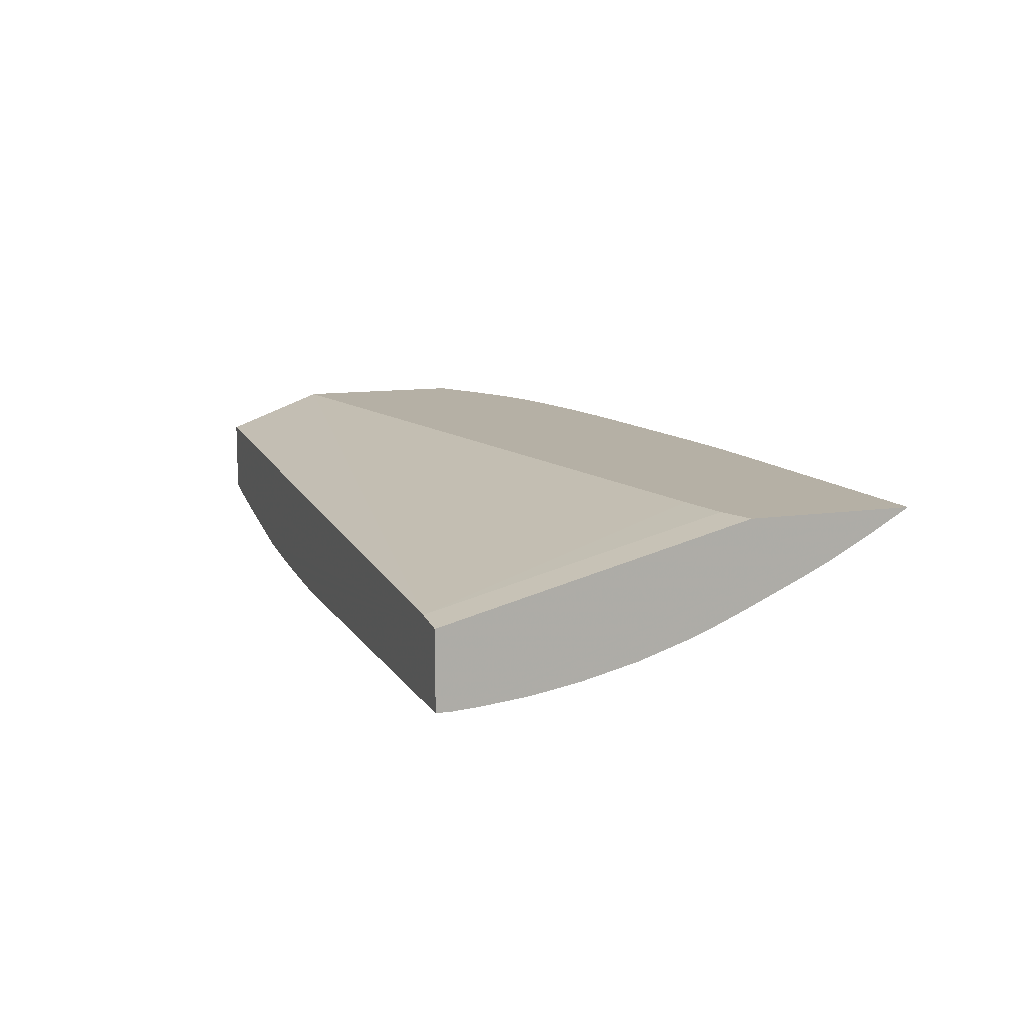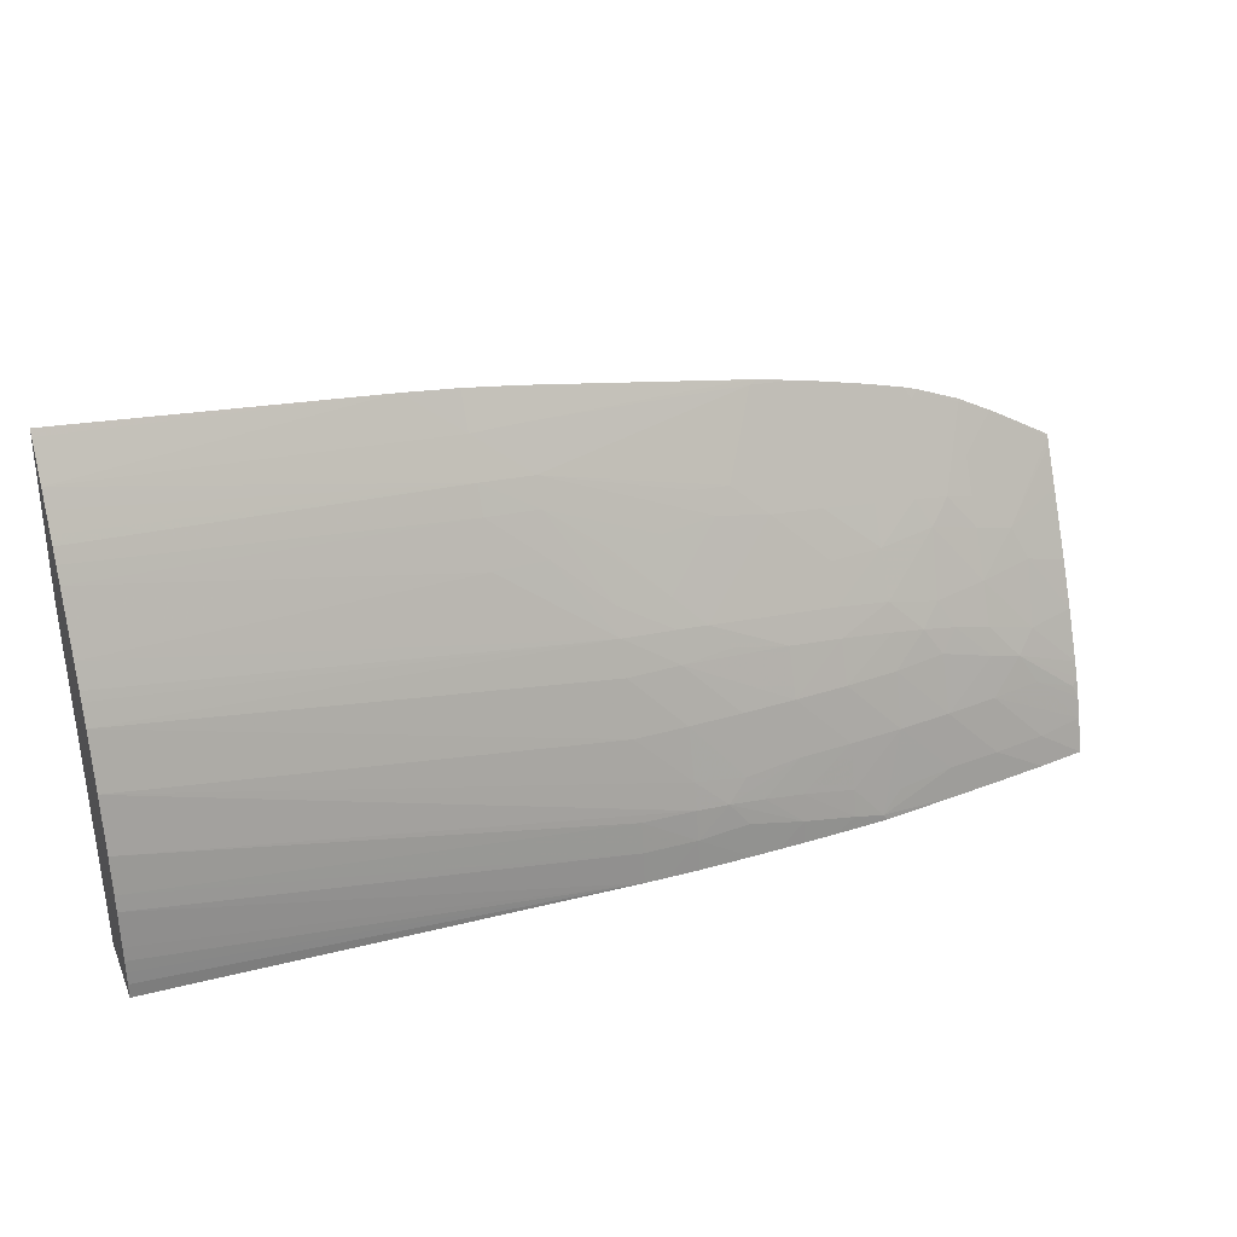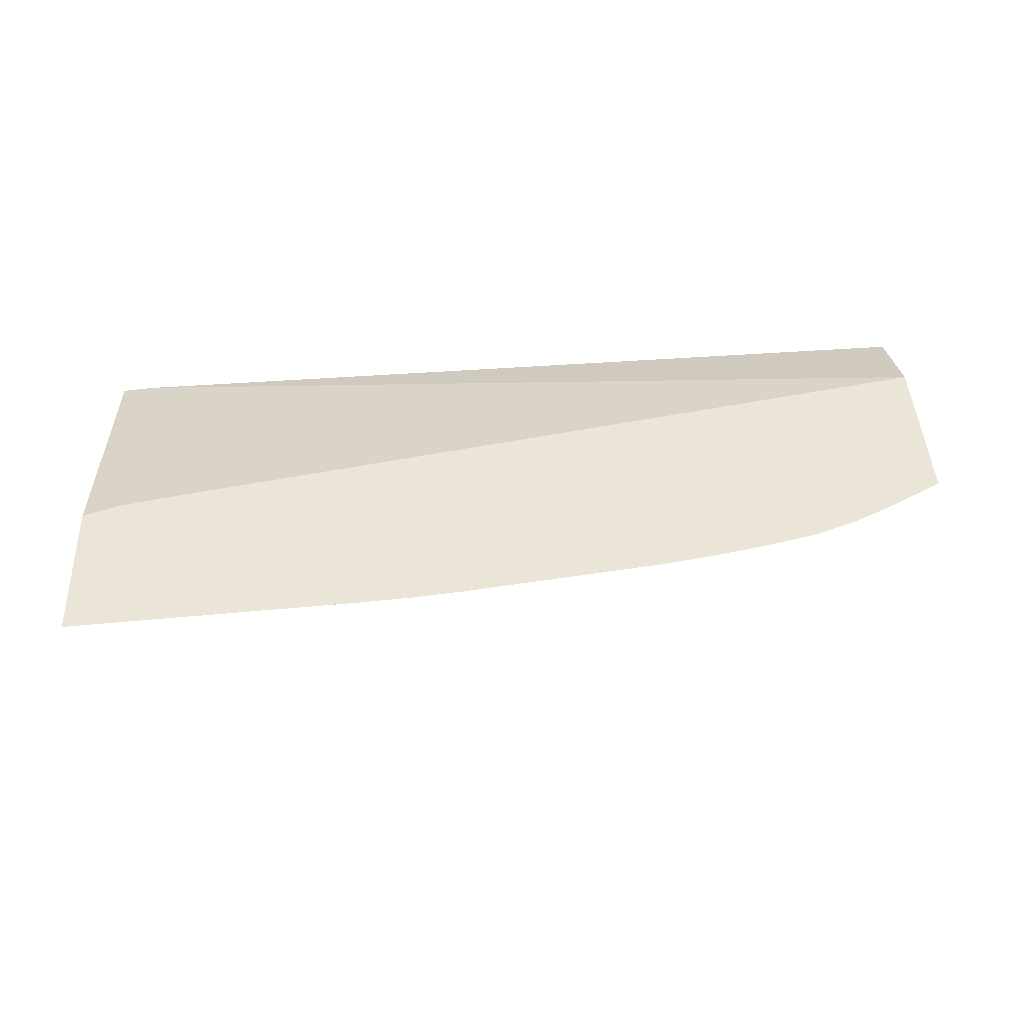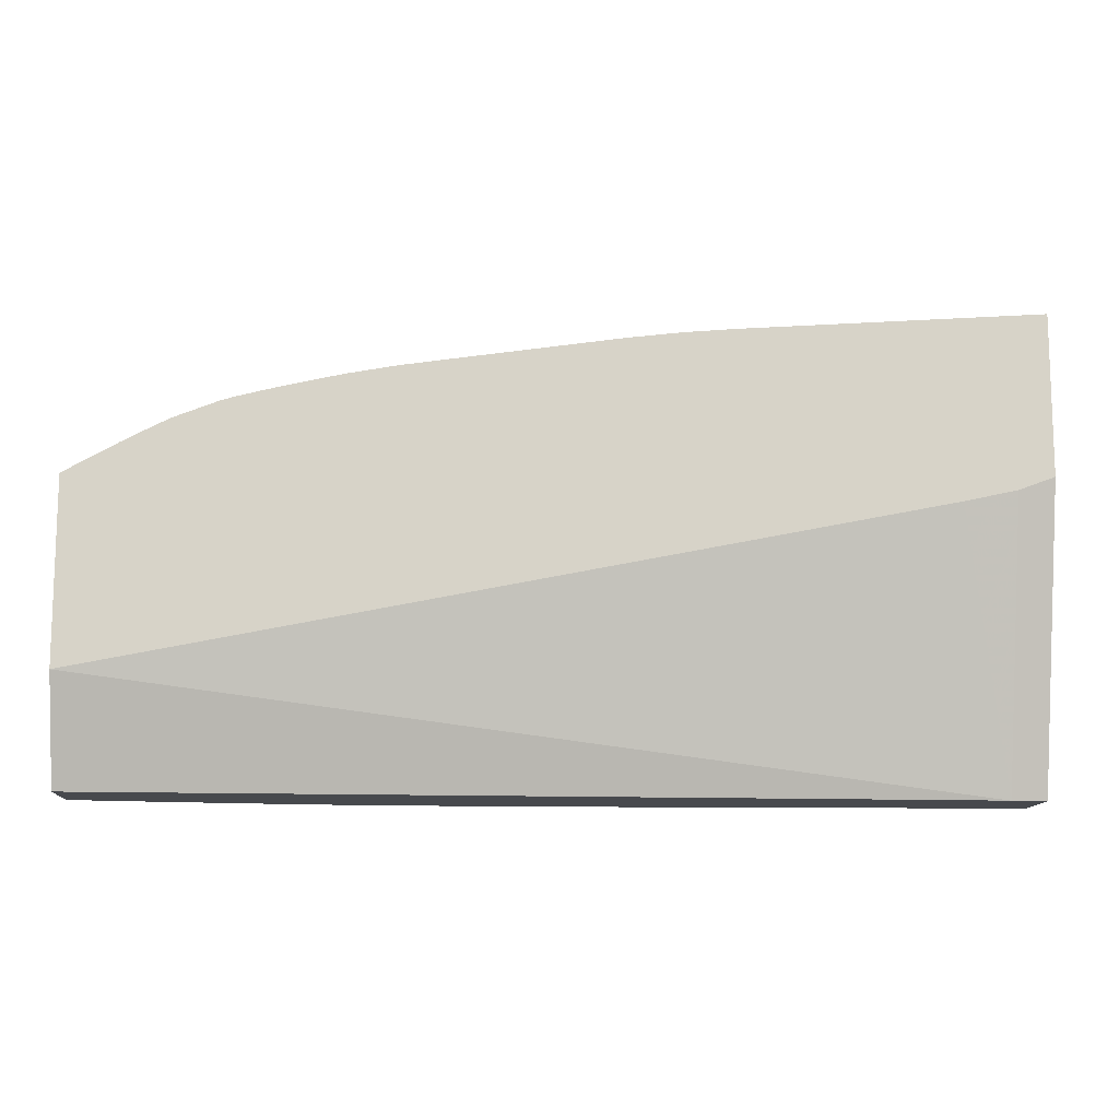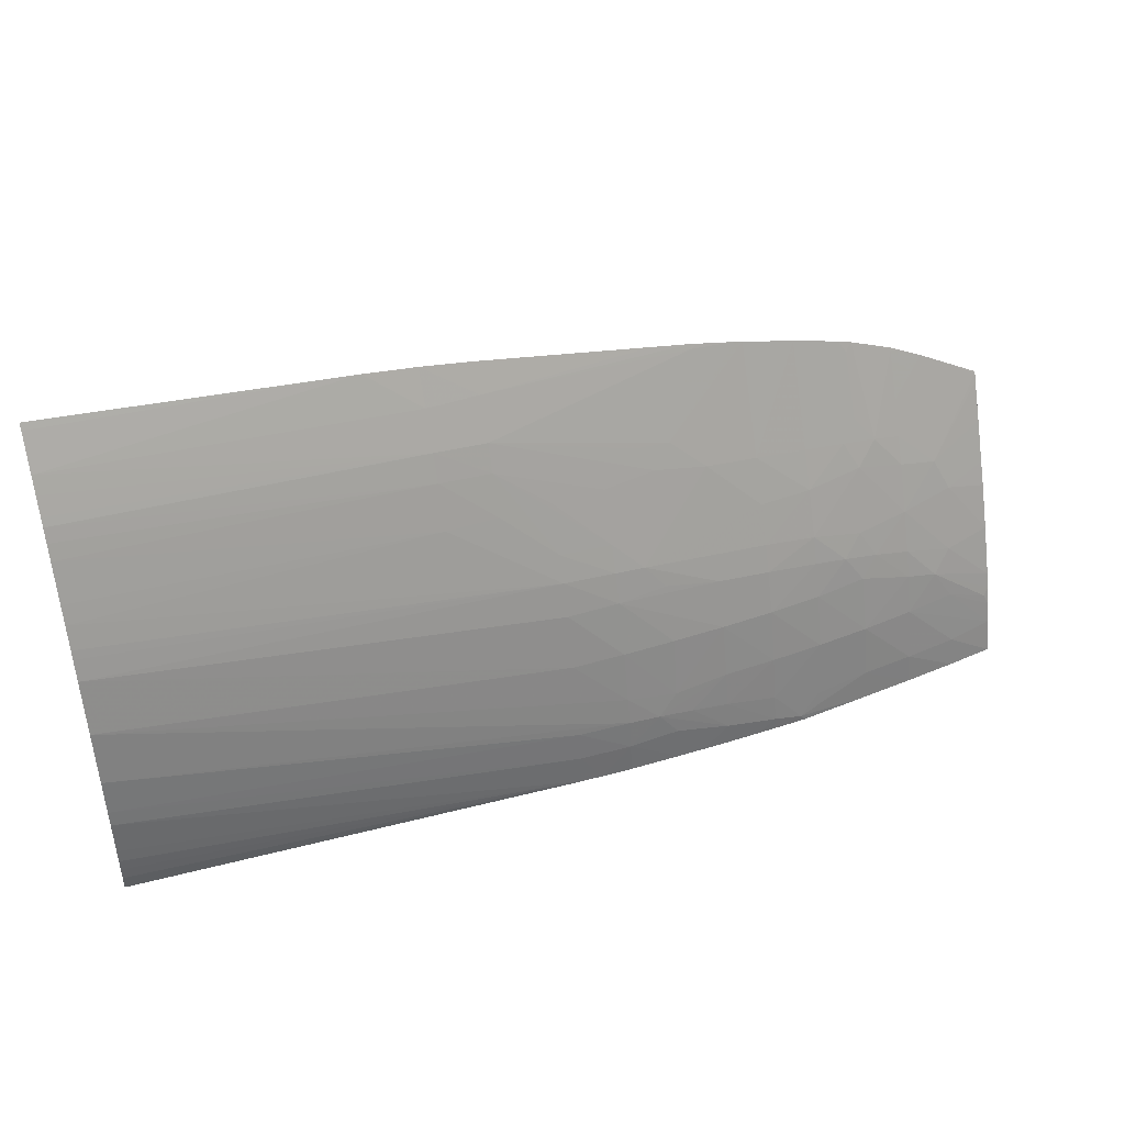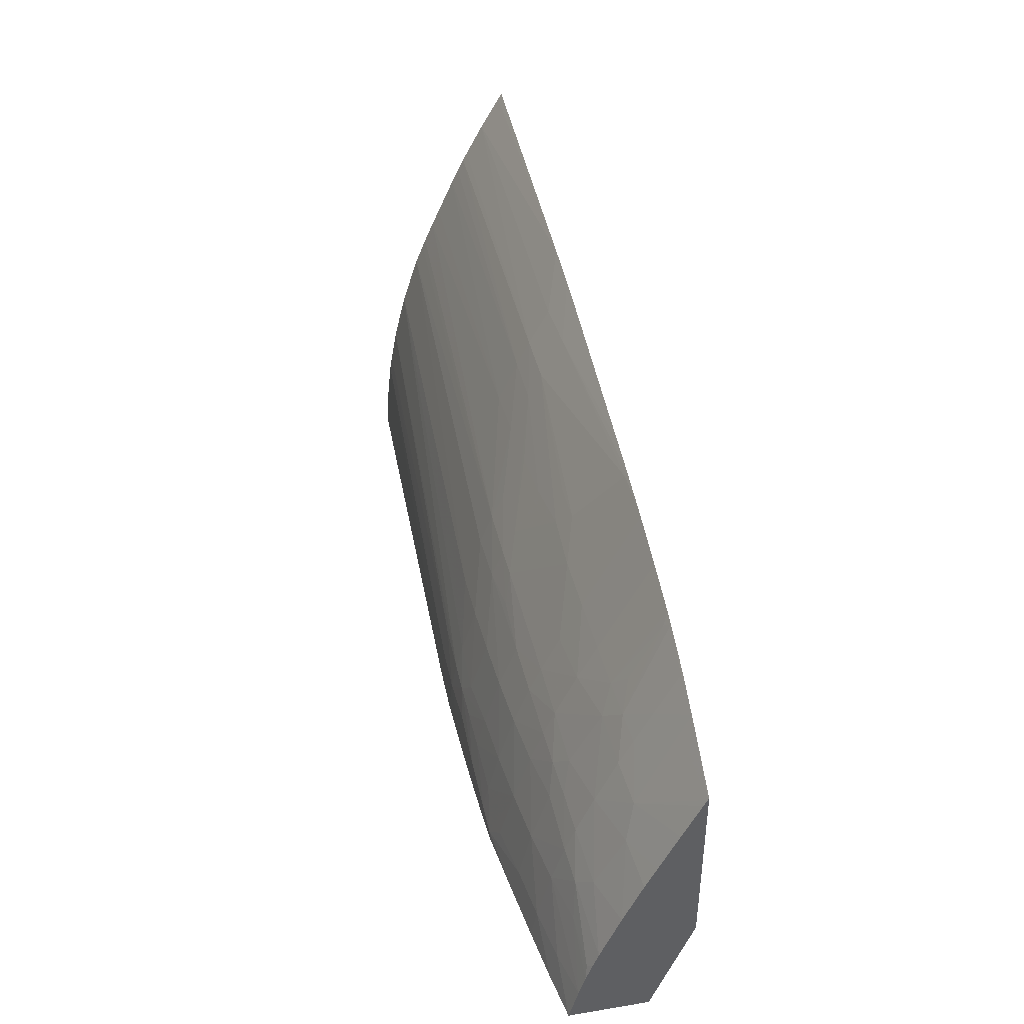
<metadata>
{"format":"obj","ext":"obj","renderer":"f3d","projection":"perspective","resolution":1024,"background":"white","views":[{"elev":11.7,"azim":71.0,"up":"+Z"},{"elev":31.2,"azim":159.1,"up":"+Y"},{"elev":44.0,"azim":177.5,"up":"+Z"},{"elev":-12.0,"azim":-3.4,"up":"+Y"},{"elev":43.7,"azim":162.1,"up":"+Y"},{"elev":41.3,"azim":-101.3,"up":"+Y"}]}
</metadata>
<code>
v -0.02602 0.1326 0.02884
v -0.02602 0.1291 0.02884
v -0.02602 0.1324 0.02876
v -0.03258 0.1321 0.02884
v -0.0268 0.1288 0.02884
v -0.02602 0.1225 0.02718
v -0.02602 0.1317 0.02832
v -0.03373 0.1313 0.02842
v -0.03373 0.132 0.02884
v -0.02795 0.1285 0.02884
v -0.0268 0.1225 0.02725
v -0.02602 0.1225 0.02553
v -0.02602 0.1313 0.02813
v -0.03373 0.1305 0.02797
v -0.03489 0.1304 0.02801
v -0.03489 0.1313 0.02849
v -0.03489 0.1319 0.02884
v -0.04631 0.1249 0.02884
v -0.04631 0.1225 0.02797
v -0.02602 0.1229 0.02553
v -0.03604 0.1225 0.02534
v -0.02602 0.131 0.02792
v -0.03373 0.1299 0.02769
v -0.03489 0.1298 0.02772
v -0.02602 0.1308 0.02783
v -0.0372 0.129 0.02748
v -0.03836 0.1291 0.02762
v -0.03798 0.1296 0.02784
v -0.03875 0.1295 0.02788
v -0.03951 0.1311 0.02879
v -0.03951 0.1312 0.02884
v -0.03866 0.1313 0.02884
v -0.04631 0.1288 0.02884
v -0.04631 0.1225 0.02626
v -0.02602 0.1231 0.02554
v -0.03653 0.1225 0.02534
v -0.03604 0.1232 0.02542
v -0.02602 0.1244 0.02567
v -0.02602 0.1237 0.02559
v -0.02602 0.1234 0.02556
v -0.03373 0.129 0.02726
v -0.03489 0.129 0.02732
v -0.02602 0.1305 0.02768
v -0.02602 0.1302 0.02753
v -0.03604 0.128 0.02691
v -0.0372 0.1279 0.02695
v -0.03604 0.129 0.02739
v -0.03786 0.1273 0.0267
v -0.03951 0.1289 0.02762
v -0.04067 0.131 0.02884
v -0.0405 0.131 0.02884
v -0.03967 0.1312 0.02884
v -0.04631 0.1288 0.02882
v -0.04514 0.1295 0.02884
v -0.04631 0.1233 0.02645
v -0.04529 0.1232 0.02623
v -0.04529 0.1225 0.02608
v -0.0372 0.1225 0.02534
v -0.0372 0.1232 0.02542
v -0.03604 0.1239 0.02553
v -0.02602 0.1247 0.02572
v -0.03604 0.1274 0.02664
v -0.02602 0.1293 0.02716
v -0.02602 0.129 0.02698
v -0.0372 0.1273 0.02667
v -0.03829 0.1268 0.02652
v -0.03951 0.1265 0.02652
v -0.04067 0.127 0.02682
v -0.04067 0.1278 0.02722
v -0.04067 0.1288 0.02768
v -0.04165 0.1308 0.02884
v -0.04631 0.1286 0.02874
v -0.04536 0.1291 0.02869
v -0.04501 0.1274 0.02777
v -0.04489 0.1296 0.02884
v -0.04631 0.1237 0.02658
v -0.04525 0.1244 0.02656
v -0.04414 0.1244 0.02633
v -0.04414 0.1232 0.02604
v -0.04414 0.1225 0.02591
v -0.03834 0.1225 0.02537
v -0.03831 0.1233 0.02546
v -0.0379 0.1238 0.02554
v -0.0372 0.1238 0.02553
v -0.02602 0.1255 0.02586
v -0.03604 0.1267 0.02636
v -0.0372 0.1267 0.02641
v -0.02602 0.1285 0.02677
v -0.02602 0.1283 0.02669
v -0.02602 0.1278 0.02651
v -0.03951 0.1255 0.02613
v -0.04067 0.1264 0.02657
v -0.04182 0.1269 0.02687
v -0.04182 0.1278 0.02733
v -0.04182 0.1286 0.02774
v -0.04182 0.1308 0.02884
v -0.04631 0.1278 0.02835
v -0.04414 0.129 0.02831
v -0.04414 0.1283 0.02794
v -0.04414 0.1277 0.02765
v -0.04414 0.1267 0.0272
v -0.04535 0.1268 0.02755
v -0.04631 0.127 0.02793
v -0.04437 0.1299 0.02884
v -0.04414 0.13 0.02881
v -0.04631 0.1241 0.02672
v -0.04619 0.124 0.02664
v -0.04484 0.125 0.02667
v -0.04414 0.1252 0.0266
v -0.04298 0.1244 0.02615
v -0.04298 0.1232 0.02587
v -0.04299 0.1225 0.02575
v -0.03894 0.1225 0.0254
v -0.03951 0.123 0.02548
v -0.03867 0.1237 0.02557
v -0.03951 0.1244 0.02579
v -0.03831 0.1243 0.02569
v -0.0372 0.1244 0.02569
v -0.02602 0.1267 0.02614
v -0.03604 0.1255 0.02598
v -0.0372 0.1255 0.02601
v -0.03836 0.1255 0.02606
v -0.04067 0.1244 0.02588
v -0.04067 0.1255 0.02623
v -0.04182 0.1263 0.02663
v -0.04255 0.1262 0.02668
v -0.04295 0.1266 0.02694
v -0.04307 0.1279 0.02757
v -0.04275 0.1285 0.0278
v -0.04243 0.1306 0.02884
v -0.04352 0.1284 0.02787
v -0.04414 0.1258 0.02682
v -0.04525 0.1255 0.02695
v -0.04332 0.126 0.02675
v -0.04631 0.1255 0.02728
v -0.04631 0.1265 0.02769
v -0.04414 0.13 0.02884
v -0.04318 0.1304 0.02884
v -0.04631 0.1245 0.02684
v -0.04295 0.1256 0.02653
v -0.04182 0.1255 0.02636
v -0.04182 0.1244 0.026
v -0.04175 0.1231 0.0257
v -0.04132 0.1227 0.02554
v -0.0414 0.1225 0.02553
v -0.03951 0.1225 0.02542
v -0.04025 0.1225 0.02546
v -0.04067 0.1228 0.02551
v -0.03951 0.1236 0.0256
v -0.04067 0.1234 0.02564
v -0.04307 0.1289 0.02807
v -0.04303 0.1302 0.02873
v -0.04288 0.1305 0.02884
v -0.04118 0.1225 0.02552
v -0.04067 0.1225 0.02549
f 1 2 6
f 1 6 12
f 1 12 20
f 1 20 35
f 1 35 40
f 1 40 39
f 1 39 38
f 1 38 61
f 1 61 85
f 1 85 119
f 1 119 90
f 1 90 89
f 1 89 88
f 1 88 64
f 1 64 63
f 1 63 44
f 1 44 43
f 1 43 25
f 1 25 22
f 1 22 13
f 1 13 7
f 1 7 3
f 1 3 4
f 1 4 9
f 1 9 17
f 1 17 32
f 1 32 31
f 1 31 52
f 1 52 51
f 1 51 50
f 1 50 71
f 1 71 96
f 1 96 130
f 1 130 153
f 1 153 138
f 1 138 137
f 1 137 104
f 1 104 75
f 1 75 54
f 1 54 33
f 1 33 18
f 1 18 10
f 1 10 5
f 1 5 2
f 2 5 6
f 3 7 4
f 4 8 9
f 4 7 8
f 5 10 11
f 5 11 6
f 6 11 19
f 6 19 34
f 6 34 57
f 6 57 80
f 6 80 112
f 6 112 145
f 6 145 154
f 6 154 155
f 6 155 147
f 6 147 146
f 6 146 113
f 6 113 81
f 6 81 58
f 6 58 36
f 6 36 21
f 6 21 12
f 7 13 14
f 7 14 8
f 8 14 15
f 8 15 16
f 8 16 9
f 9 16 17
f 10 18 11
f 11 18 19
f 12 21 20
f 13 22 14
f 14 23 24
f 14 24 15
f 14 22 25
f 14 25 23
f 15 24 26
f 15 26 27
f 15 27 28
f 15 28 29
f 15 29 30
f 15 30 16
f 16 30 31
f 16 31 32
f 16 32 17
f 18 33 53
f 18 53 72
f 18 72 97
f 18 97 103
f 18 103 136
f 18 136 135
f 18 135 139
f 18 139 106
f 18 106 76
f 18 76 55
f 18 55 34
f 18 34 19
f 20 21 35
f 21 36 37
f 21 37 38
f 21 38 39
f 21 39 40
f 21 40 35
f 23 41 42
f 23 42 24
f 23 25 43
f 23 43 44
f 23 44 41
f 24 42 45
f 24 45 46
f 24 46 47
f 24 47 26
f 26 46 27
f 26 47 46
f 27 46 48
f 27 48 49
f 27 49 29
f 27 29 28
f 29 49 50
f 29 50 51
f 29 51 30
f 30 51 52
f 30 52 31
f 33 54 53
f 34 55 56
f 34 56 57
f 36 58 59
f 36 59 37
f 37 60 61
f 37 61 38
f 37 59 60
f 41 62 42
f 41 44 63
f 41 63 64
f 41 64 62
f 42 62 45
f 45 62 65
f 45 65 46
f 46 65 48
f 48 65 66
f 48 66 67
f 48 67 68
f 48 68 69
f 48 69 49
f 49 69 70
f 49 70 50
f 50 70 71
f 53 54 73
f 53 73 74
f 53 74 72
f 54 75 74
f 54 74 73
f 55 76 77
f 55 77 78
f 55 78 56
f 56 78 79
f 56 79 57
f 57 79 80
f 58 81 59
f 59 81 82
f 59 82 83
f 59 83 84
f 59 84 60
f 60 84 85
f 60 85 61
f 62 86 87
f 62 87 65
f 62 64 88
f 62 88 89
f 62 89 90
f 62 90 86
f 65 87 66
f 66 87 67
f 67 91 92
f 67 92 68
f 67 87 91
f 68 92 93
f 68 93 94
f 68 94 69
f 69 94 70
f 70 94 95
f 70 95 96
f 70 96 71
f 72 74 97
f 74 75 98
f 74 98 99
f 74 99 100
f 74 100 101
f 74 101 102
f 74 102 103
f 74 103 97
f 75 104 105
f 75 105 98
f 76 106 107
f 76 107 77
f 77 107 108
f 77 108 78
f 78 108 109
f 78 109 110
f 78 110 79
f 79 110 111
f 79 111 80
f 80 111 112
f 81 113 114
f 81 114 82
f 82 114 83
f 83 114 115
f 83 115 116
f 83 116 117
f 83 117 118
f 83 118 84
f 84 118 119
f 84 119 85
f 86 90 120
f 86 120 121
f 86 121 87
f 87 121 122
f 87 122 91
f 90 119 120
f 91 116 123
f 91 123 124
f 91 124 92
f 91 122 117
f 91 117 116
f 92 124 125
f 92 125 93
f 93 125 126
f 93 126 127
f 93 127 128
f 93 128 94
f 94 128 129
f 94 129 95
f 95 129 130
f 95 130 96
f 98 105 131
f 98 131 99
f 99 131 100
f 100 131 128
f 100 128 101
f 101 132 133
f 101 133 102
f 101 128 127
f 101 127 134
f 101 134 132
f 102 135 136
f 102 136 103
f 102 133 135
f 104 137 105
f 105 137 138
f 105 138 131
f 106 139 108
f 106 108 107
f 108 133 132
f 108 132 109
f 108 139 133
f 109 132 134
f 109 134 140
f 109 140 110
f 110 140 141
f 110 141 142
f 110 142 111
f 111 142 143
f 111 143 144
f 111 144 112
f 112 144 145
f 113 146 114
f 114 146 147
f 114 147 148
f 114 148 149
f 114 149 115
f 115 149 116
f 116 149 123
f 117 122 121
f 117 121 118
f 118 121 120
f 118 120 119
f 123 149 150
f 123 150 142
f 123 142 124
f 124 142 141
f 124 141 125
f 125 141 126
f 126 140 134
f 126 134 127
f 126 141 140
f 128 131 129
f 129 131 151
f 129 151 152
f 129 152 153
f 129 153 130
f 131 138 152
f 131 152 151
f 133 139 135
f 138 153 152
f 142 150 144
f 142 144 143
f 144 150 148
f 144 148 154
f 144 154 145
f 147 155 148
f 148 150 149
f 148 155 154

</code>
